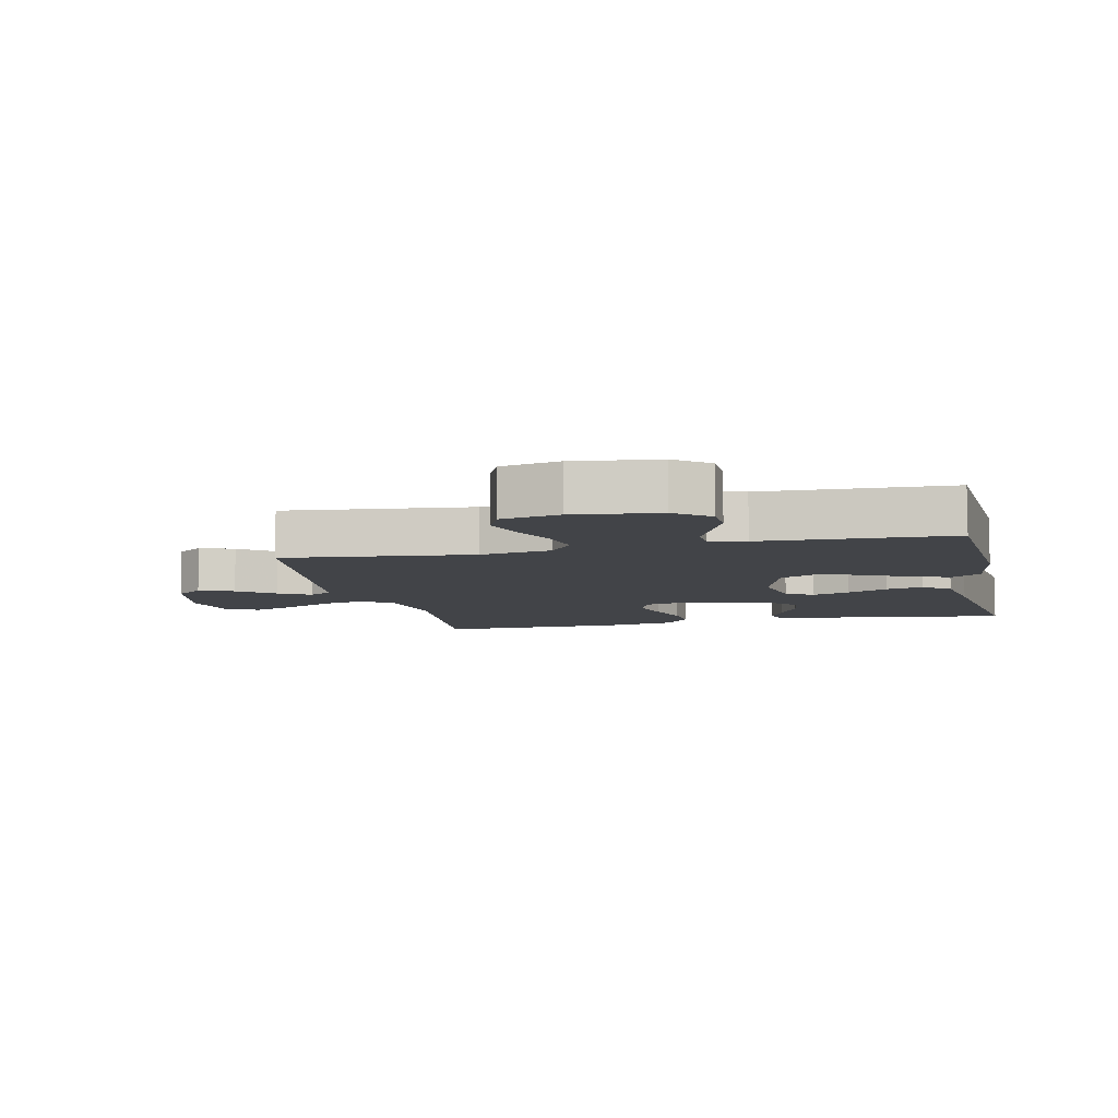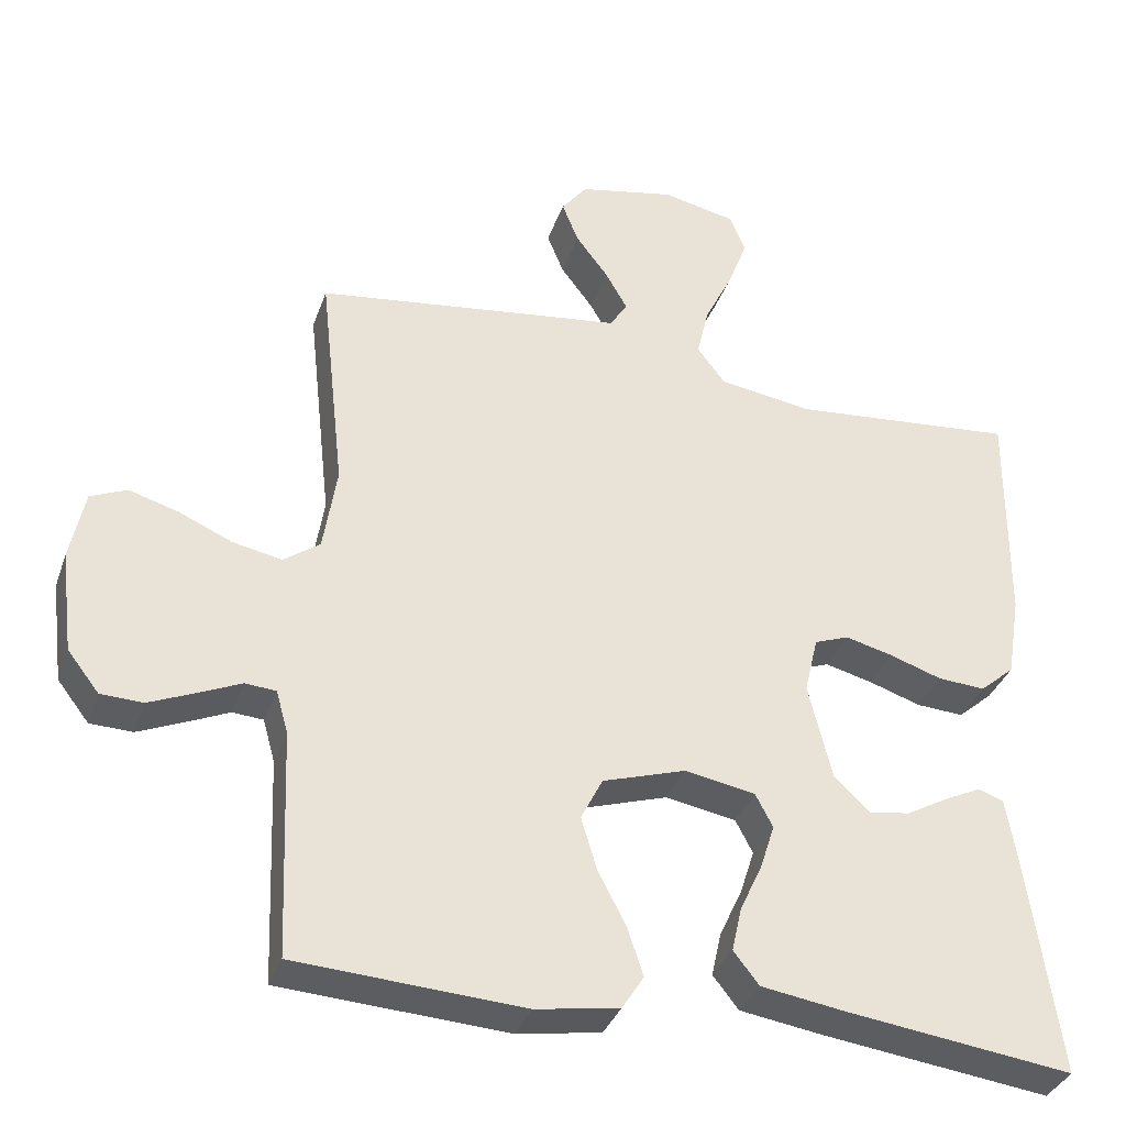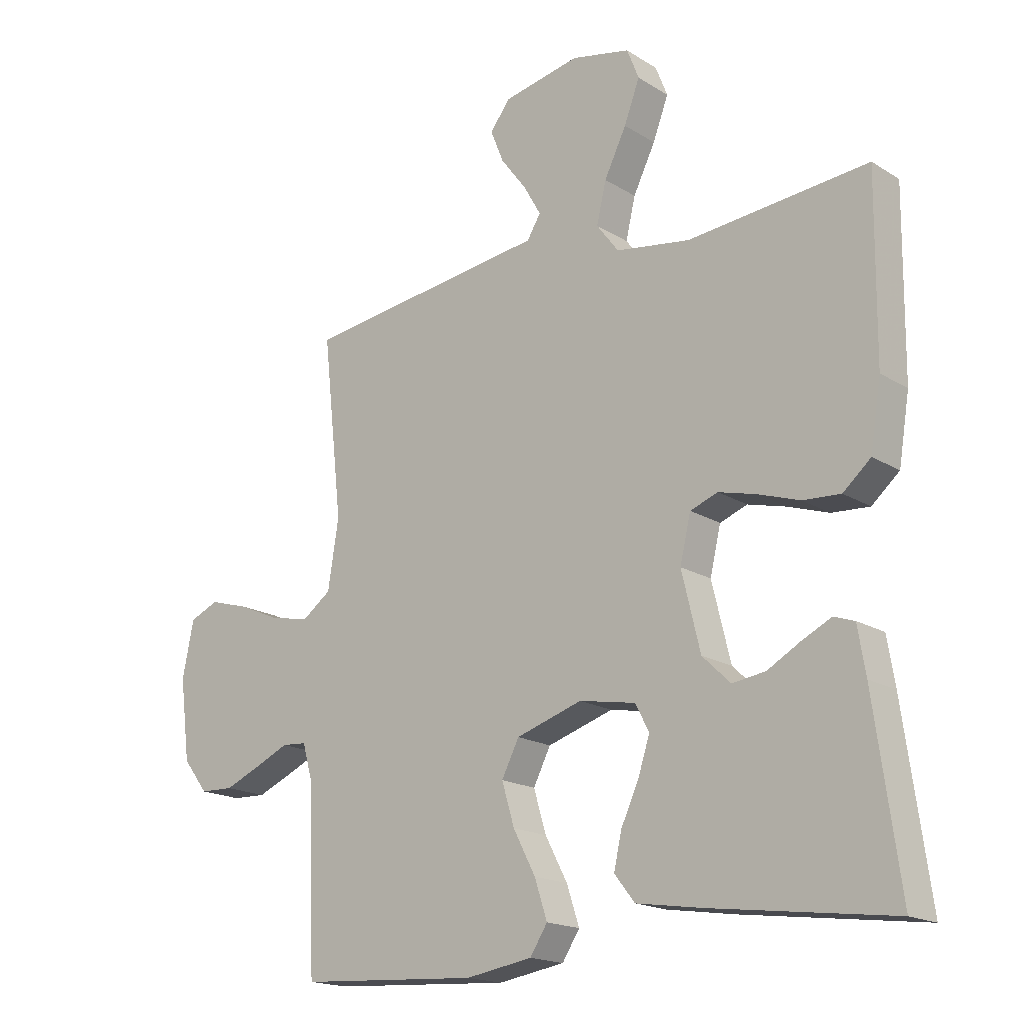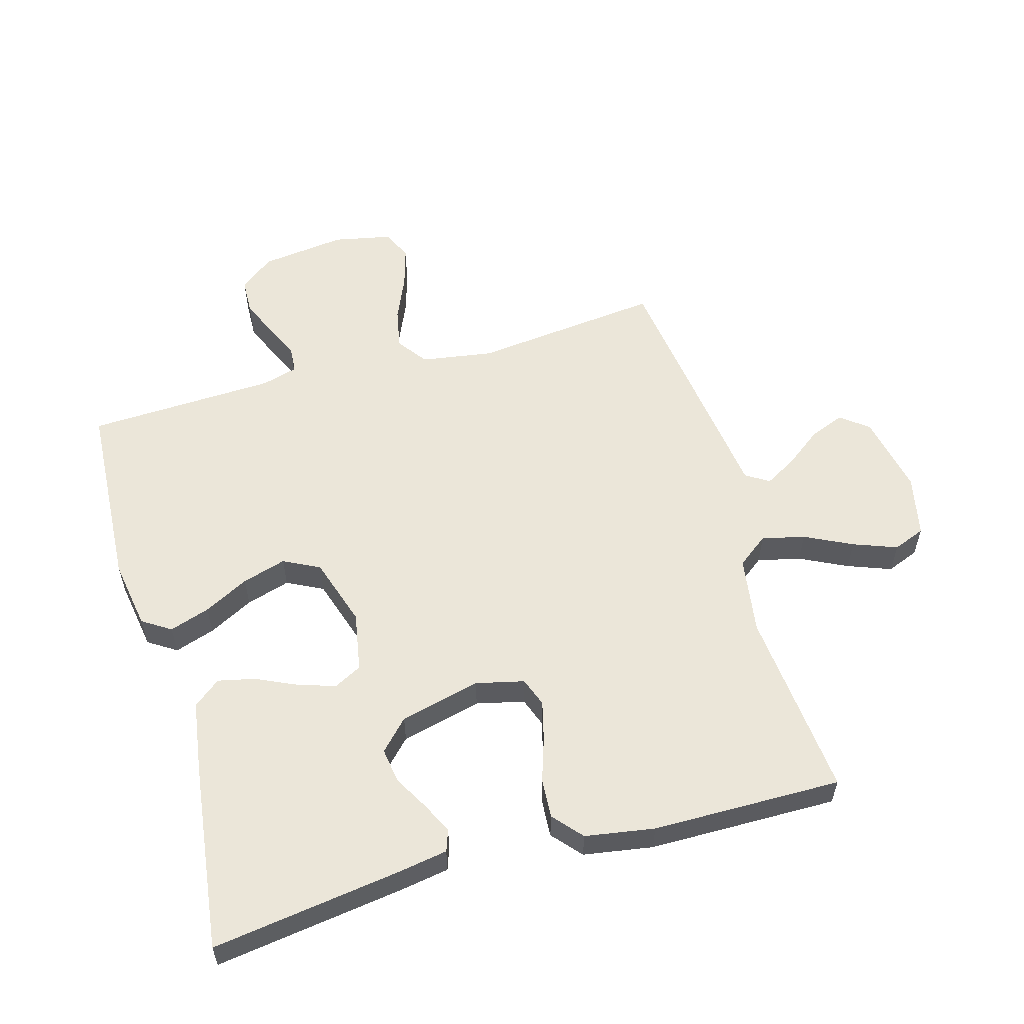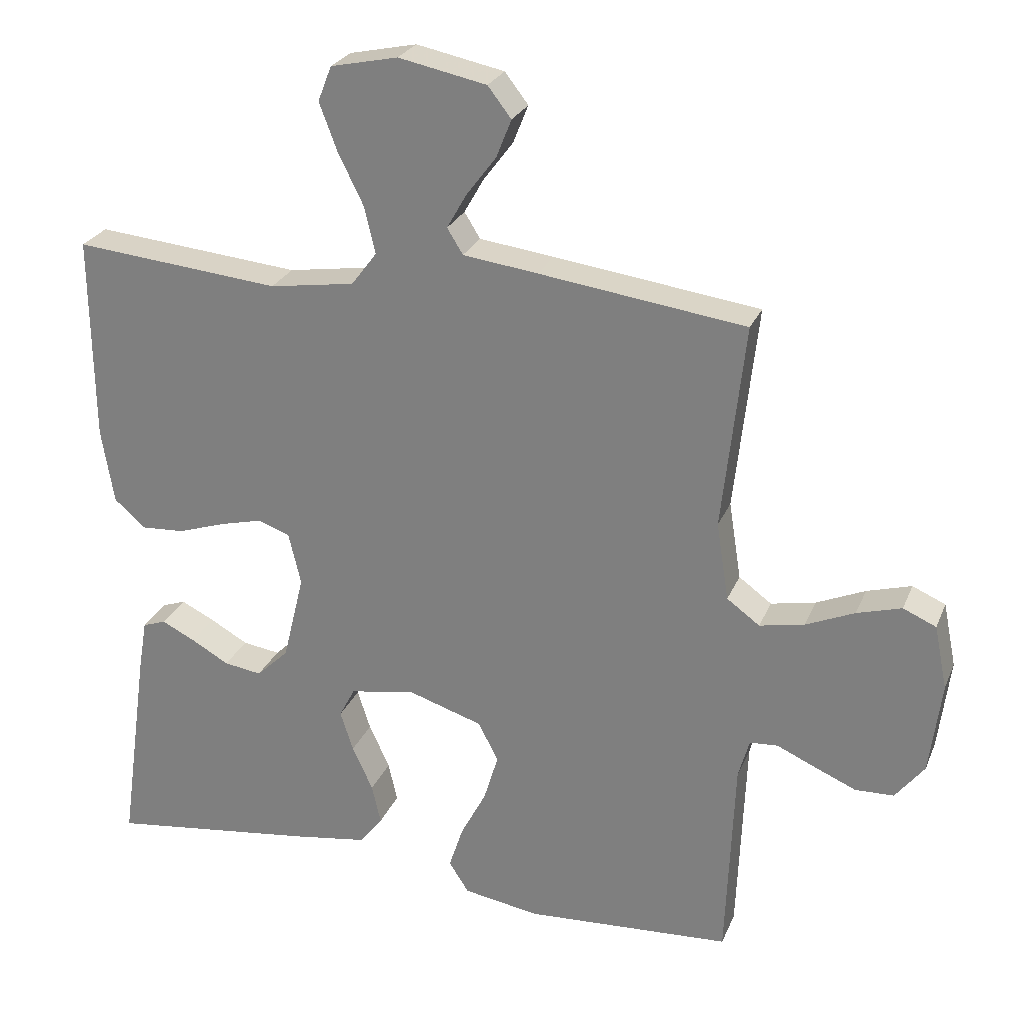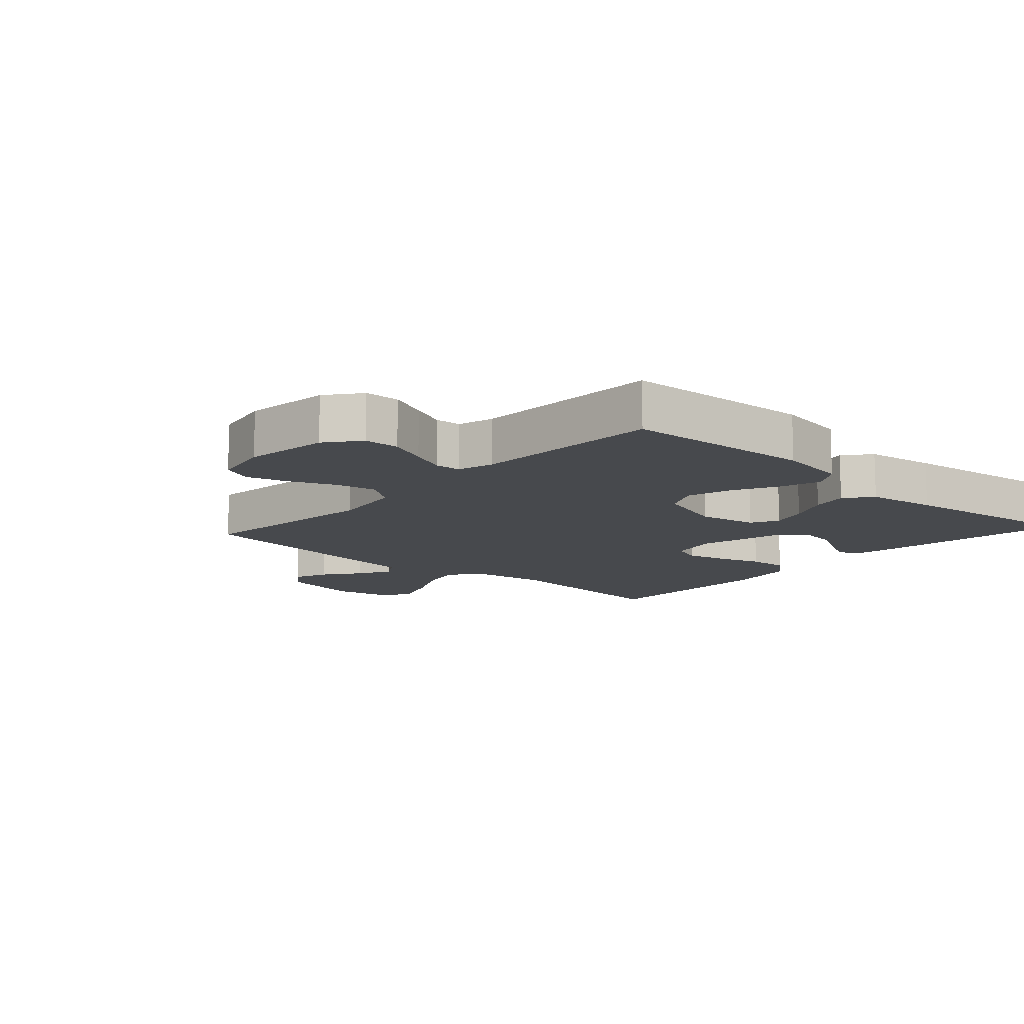
<metadata>
{"format":"obj","ext":"obj","renderer":"f3d","projection":"perspective","resolution":1024,"background":"white","views":[{"elev":-7.9,"azim":102.8,"up":"+Y"},{"elev":-35.1,"azim":161.9,"up":"+Z"},{"elev":-17.7,"azim":-140.2,"up":"+Z"},{"elev":56.8,"azim":-105.9,"up":"+Y"},{"elev":25.9,"azim":19.1,"up":"+Z"},{"elev":-12.0,"azim":137.7,"up":"+Y"}]}
</metadata>
<code>
v -0.5 0.07 0.5
v -0.2 0.07 0.472
v -0.076 0.07 0.491
v -0.039 0.07 0.54
v -0.055 0.07 0.608
v -0.092 0.07 0.683
v -0.118 0.07 0.752
v -0.098 0.07 0.803
v 0 0.07 0.824
v 0.128 0.07 0.798
v 0.162 0.07 0.754
v 0.14 0.07 0.699
v 0.097 0.07 0.642
v 0.068 0.07 0.591
v 0.091 0.07 0.554
v 0.2 0.07 0.54
v 0.5 0.07 0.5
v 0.467 0.07 0.2
v 0.485 0.07 0.086
v 0.533 0.07 0.051
v 0.598 0.07 0.064
v 0.669 0.07 0.095
v 0.734 0.07 0.114
v 0.782 0.07 0.093
v 0.801 0.07 0
v 0.784 0.07 -0.135
v 0.742 0.07 -0.189
v 0.686 0.07 -0.191
v 0.625 0.07 -0.165
v 0.569 0.07 -0.14
v 0.528 0.07 -0.143
v 0.512 0.07 -0.2
v 0.5 0.07 -0.5
v 0.2 0.07 -0.518
v 0.089 0.07 -0.5
v 0.06 0.07 -0.455
v 0.081 0.07 -0.391
v 0.118 0.07 -0.32
v 0.139 0.07 -0.25
v 0.11 0.07 -0.193
v 0 0.07 -0.158
v -0.094 0.07 -0.175
v -0.117 0.07 -0.219
v -0.098 0.07 -0.278
v -0.068 0.07 -0.343
v -0.055 0.07 -0.401
v -0.089 0.07 -0.444
v -0.2 0.07 -0.461
v -0.5 0.07 -0.5
v -0.458 0.07 -0.2
v -0.445 0.07 -0.122
v -0.411 0.07 -0.11
v -0.362 0.07 -0.134
v -0.307 0.07 -0.165
v -0.252 0.07 -0.173
v -0.205 0.07 -0.128
v -0.174 0.07 0
v -0.192 0.07 0.076
v -0.238 0.07 0.093
v -0.301 0.07 0.077
v -0.37 0.07 0.054
v -0.433 0.07 0.05
v -0.479 0.07 0.09
v -0.497 0.07 0.2
v -0.5 0 0.5
v -0.2 0 0.472
v -0.076 0 0.491
v -0.039 0 0.54
v -0.055 0 0.608
v -0.092 0 0.683
v -0.118 0 0.752
v -0.098 0 0.803
v 0 0 0.824
v 0.128 0 0.798
v 0.162 0 0.754
v 0.14 0 0.699
v 0.097 0 0.642
v 0.068 0 0.591
v 0.091 0 0.554
v 0.2 0 0.54
v 0.5 0 0.5
v 0.467 0 0.2
v 0.485 0 0.086
v 0.533 0 0.051
v 0.598 0 0.064
v 0.669 0 0.095
v 0.734 0 0.114
v 0.782 0 0.093
v 0.801 0 0
v 0.784 0 -0.135
v 0.742 0 -0.189
v 0.686 0 -0.191
v 0.625 0 -0.165
v 0.569 0 -0.14
v 0.528 0 -0.143
v 0.512 0 -0.2
v 0.5 0 -0.5
v 0.2 0 -0.518
v 0.089 0 -0.5
v 0.06 0 -0.455
v 0.081 0 -0.391
v 0.118 0 -0.32
v 0.139 0 -0.25
v 0.11 0 -0.193
v 0 0 -0.158
v -0.094 0 -0.175
v -0.117 0 -0.219
v -0.098 0 -0.278
v -0.068 0 -0.343
v -0.055 0 -0.401
v -0.089 0 -0.444
v -0.2 0 -0.461
v -0.5 0 -0.5
v -0.458 0 -0.2
v -0.445 0 -0.122
v -0.411 0 -0.11
v -0.362 0 -0.134
v -0.307 0 -0.165
v -0.252 0 -0.173
v -0.205 0 -0.128
v -0.174 0 0
v -0.192 0 0.076
v -0.238 0 0.093
v -0.301 0 0.077
v -0.37 0 0.054
v -0.433 0 0.05
v -0.479 0 0.09
v -0.497 0 0.2
f 63 64 1 2
f 60 61 62 63
f 59 60 63 2
f 58 59 2 3
f 57 58 3 4
f 56 57 4
f 51 52 53 54
f 49 50 51 54
f 49 54 55
f 48 49 55 56
f 44 45 46 47
f 43 44 47 48
f 35 36 37 38
f 35 38 39
f 32 33 34 35
f 31 32 35 39
f 27 28 29 30
f 25 26 27 30
f 25 30 31
f 21 22 23 24
f 20 21 24 25
f 15 16 17 18
f 15 18 19
f 10 11 12 13
f 10 13 14
f 9 10 14
f 8 9 14
f 5 6 7 8
f 4 5 8 14
f 43 48 56 4
f 25 31 39 40
f 20 25 40 41
f 19 20 41 42
f 43 4 14 15
f 42 43 15
f 15 19 42
f 66 65 128 127
f 127 126 125 124
f 66 127 124 123
f 67 66 123 122
f 68 67 122 121
f 68 121 120
f 118 117 116 115
f 118 115 114 113
f 119 118 113
f 120 119 113 112
f 111 110 109 108
f 112 111 108 107
f 102 101 100 99
f 103 102 99
f 99 98 97 96
f 103 99 96 95
f 94 93 92 91
f 94 91 90 89
f 95 94 89
f 88 87 86 85
f 89 88 85 84
f 82 81 80 79
f 83 82 79
f 77 76 75 74
f 78 77 74
f 78 74 73
f 78 73 72
f 72 71 70 69
f 78 72 69 68
f 68 120 112 107
f 104 103 95 89
f 105 104 89 84
f 106 105 84 83
f 79 78 68 107
f 79 107 106
f 106 83 79
f 1 65 66 2
f 2 66 67 3
f 3 67 68 4
f 4 68 69 5
f 5 69 70 6
f 6 70 71 7
f 7 71 72 8
f 8 72 73 9
f 9 73 74 10
f 10 74 75 11
f 11 75 76 12
f 12 76 77 13
f 13 77 78 14
f 14 78 79 15
f 15 79 80 16
f 16 80 81 17
f 17 81 82 18
f 18 82 83 19
f 19 83 84 20
f 20 84 85 21
f 21 85 86 22
f 22 86 87 23
f 23 87 88 24
f 24 88 89 25
f 25 89 90 26
f 26 90 91 27
f 27 91 92 28
f 28 92 93 29
f 29 93 94 30
f 30 94 95 31
f 31 95 96 32
f 32 96 97 33
f 33 97 98 34
f 34 98 99 35
f 35 99 100 36
f 36 100 101 37
f 37 101 102 38
f 38 102 103 39
f 39 103 104 40
f 40 104 105 41
f 41 105 106 42
f 42 106 107 43
f 43 107 108 44
f 44 108 109 45
f 45 109 110 46
f 46 110 111 47
f 47 111 112 48
f 48 112 113 49
f 49 113 114 50
f 50 114 115 51
f 51 115 116 52
f 52 116 117 53
f 53 117 118 54
f 54 118 119 55
f 55 119 120 56
f 56 120 121 57
f 57 121 122 58
f 58 122 123 59
f 59 123 124 60
f 60 124 125 61
f 61 125 126 62
f 62 126 127 63
f 63 127 128 64
f 64 128 65 1

</code>
